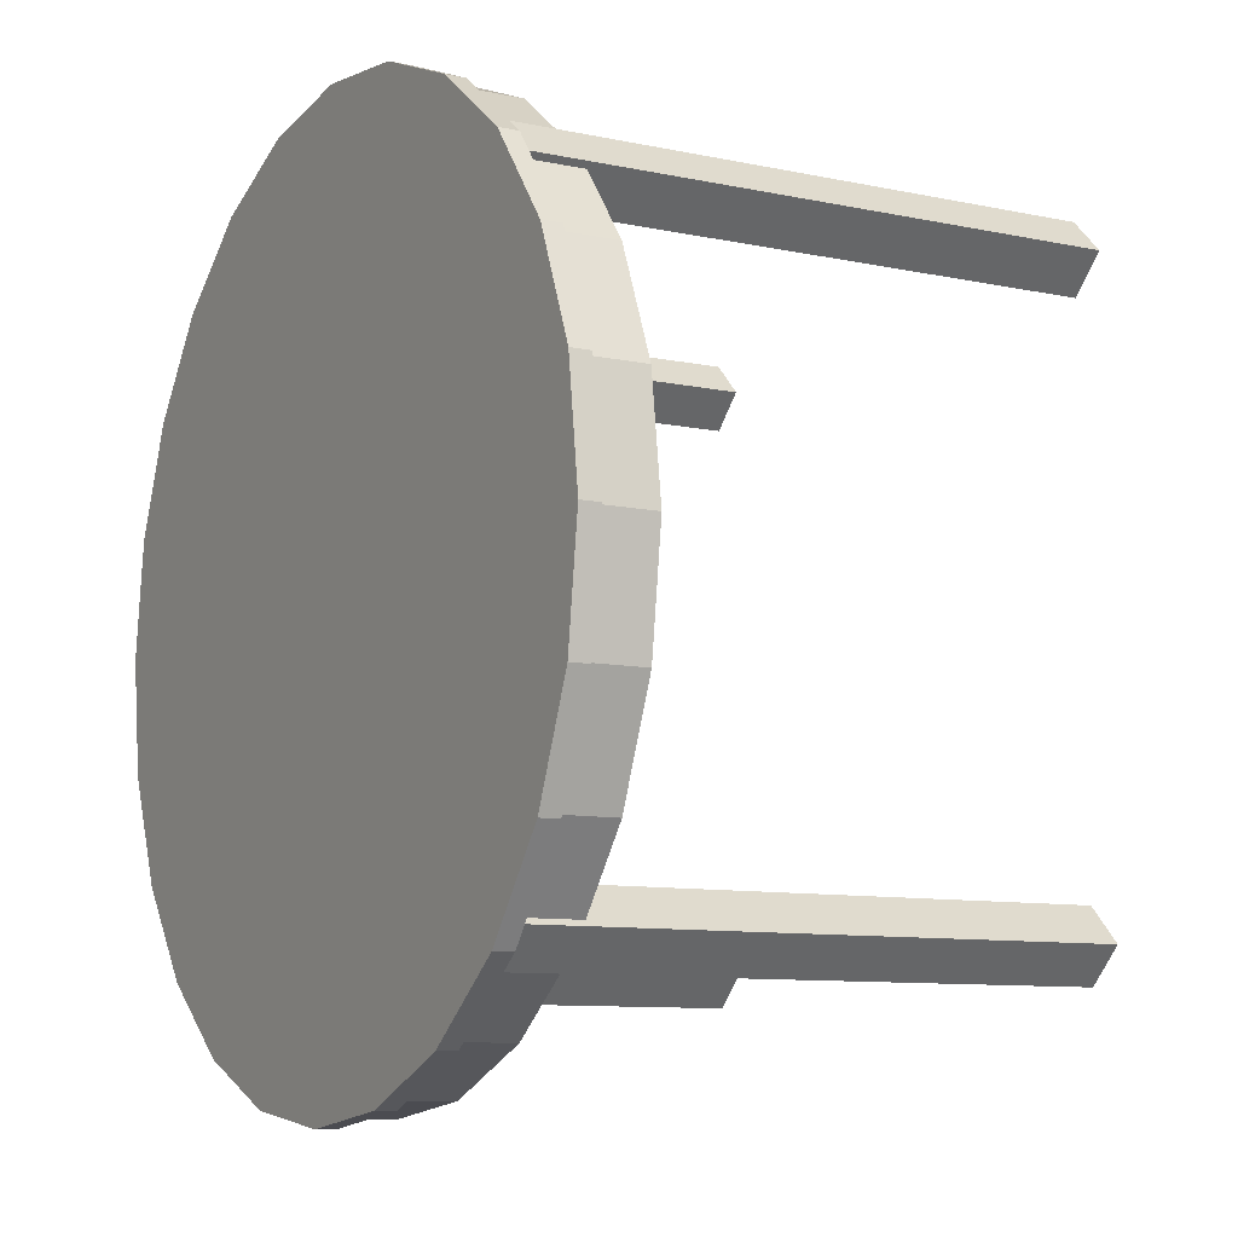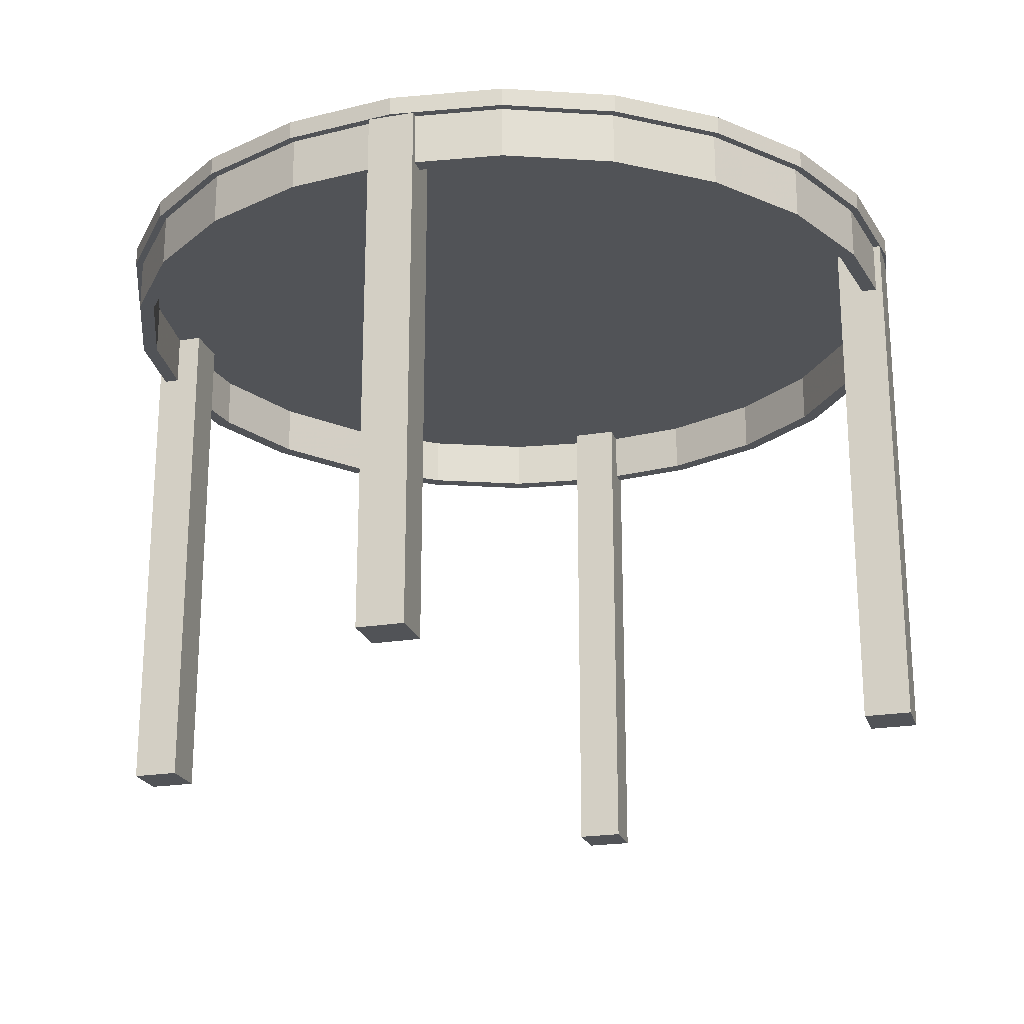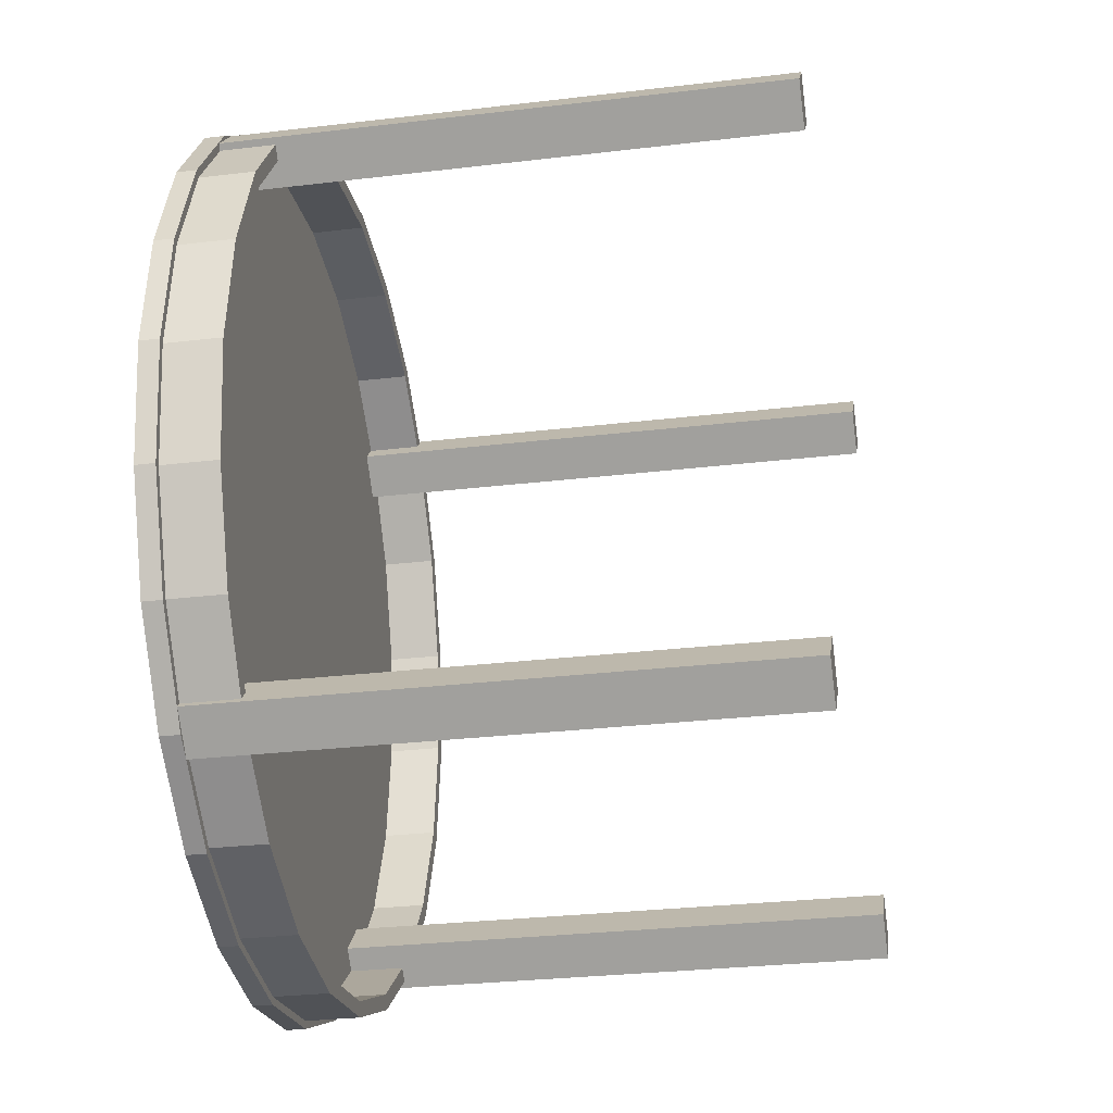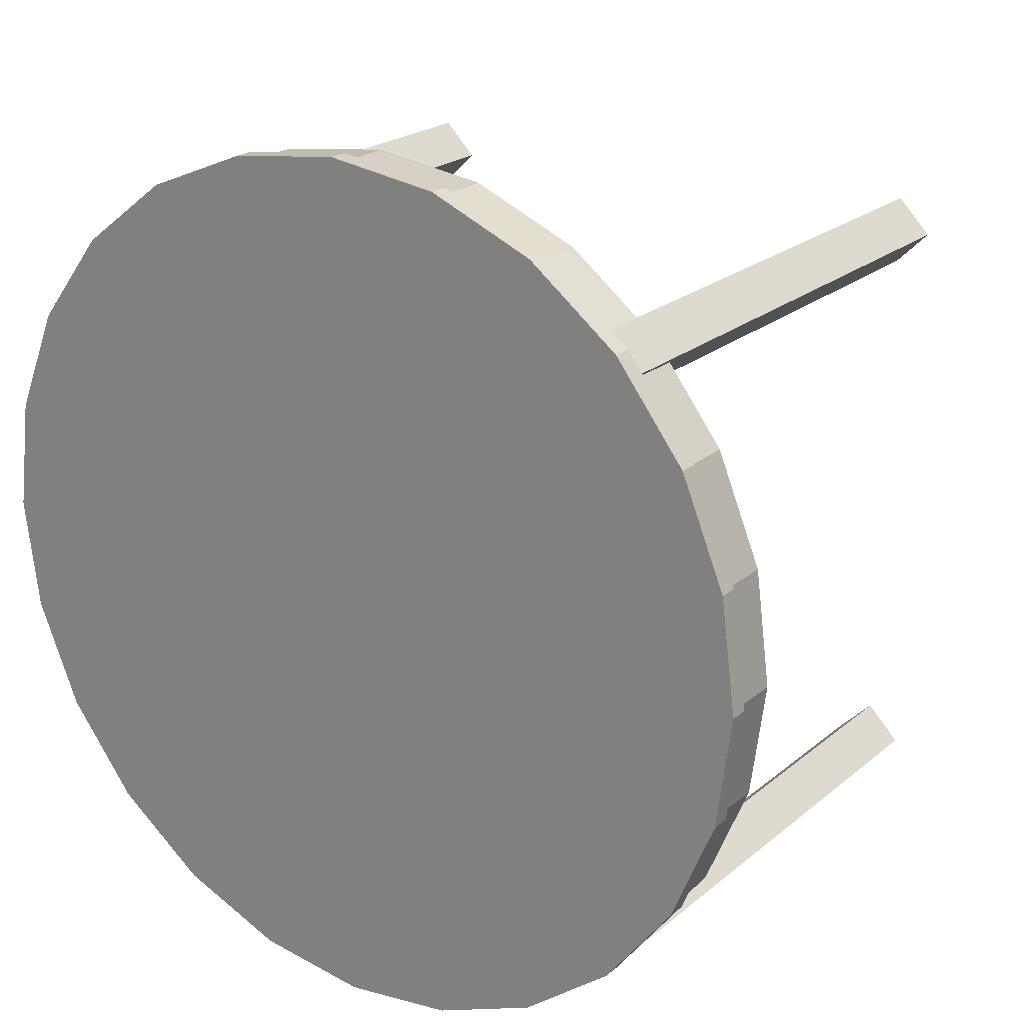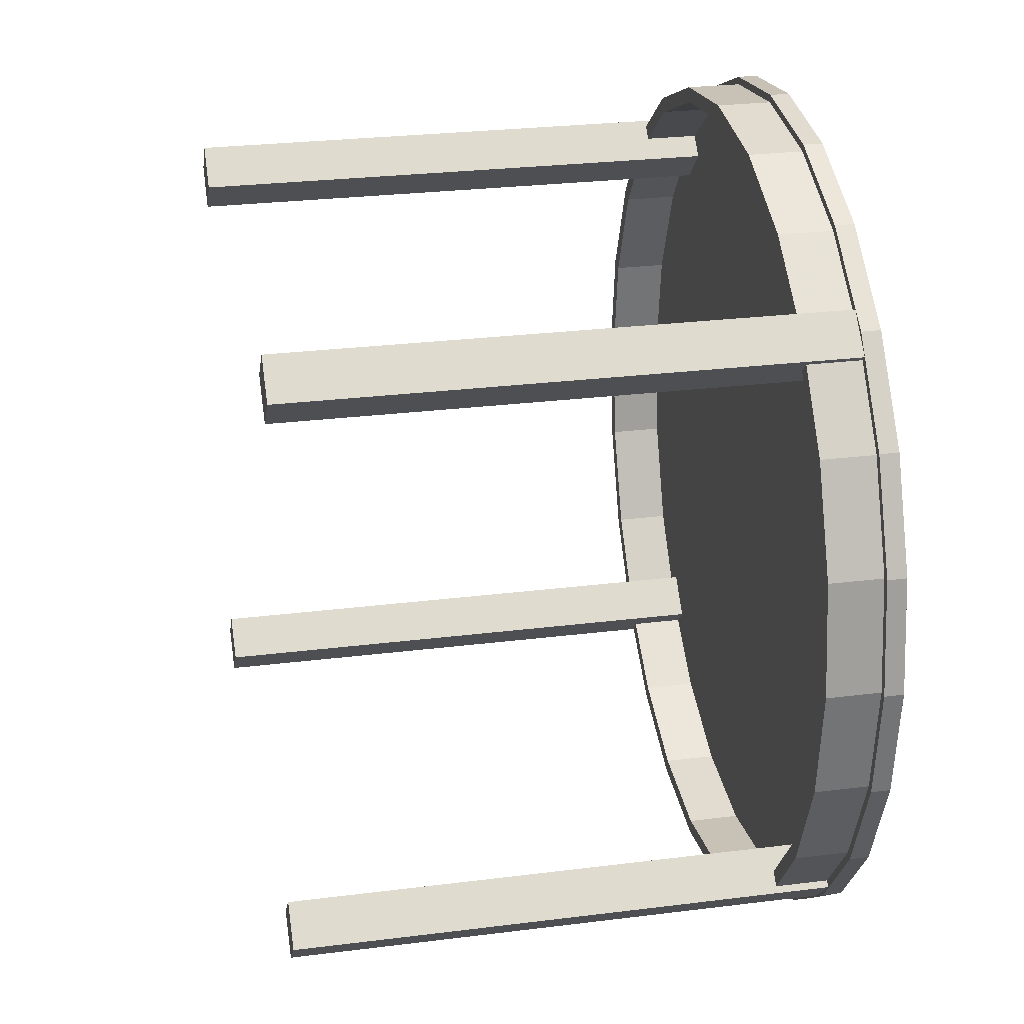
<metadata>
{"format":"obj","ext":"obj","renderer":"f3d","projection":"perspective","resolution":1024,"background":"white","views":[{"elev":-9.3,"azim":-119.5,"up":"+Z"},{"elev":-22.0,"azim":-118.7,"up":"+Y"},{"elev":-28.6,"azim":-79.8,"up":"+Z"},{"elev":22.0,"azim":-144.5,"up":"+Z"},{"elev":26.6,"azim":78.8,"up":"+Z"}]}
</metadata>
<code>
g Mesh1 Model
v -0.279 0.2515 0.2469
v -0.2469 -0.2698 0.279
v -0.279 -0.2698 0.2469
f 1 2 3
v -0.2469 0.2515 0.279
f 2 1 4
v -0.2469 0.2515 -0.279
f 1 5 4
v -0.279 0.2515 -0.2469
f 1 6 5
v -0.2961 0.2515 0.264
f 7 6 1
v -0.2961 0.2515 -0.264
f 7 8 6
v -0.3455 0.2515 0.1995
f 9 8 7
v -0.3455 0.2515 -0.1995
f 9 10 8
v -0.3854 0.2515 0.1033
f 11 10 9
v -0.3854 0.2515 -0.1033
f 11 12 10
v -0.399 0.2515 -1.86e-07
f 12 11 13
v -0.399 0.2002 -1.86e-07
f 11 14 13
v -0.3854 0.2002 0.1033
f 14 11 15
f 9 15 11
v -0.3455 0.2002 0.1995
f 15 9 16
f 7 16 9
v -0.2821 0.2515 0.2821
f 17 16 7
v -0.2821 0.2002 0.2821
f 16 17 18
v -0.1995 0.2002 0.3455
f 17 19 18
v -0.1995 0.2515 0.3455
f 19 17 20
v -0.264 0.2515 0.2961
f 20 17 21
f 17 1 21
f 1 17 7
v -0.2925 0.2515 0.2925
f 22 7 17
v -0.3064 0.2515 0.2743
f 7 22 23
v -0.2925 0.2002 0.2925
f 23 24 22
v -0.3582 0.2002 0.2068
f 24 23 25
v -0.3582 0.2515 0.2068
f 25 23 26
v -0.3111 0.2515 0.279
f 23 27 26
v -0.3111 -0.2698 0.279
f 23 28 27
f 28 23 3
f 3 23 7
f 3 7 1
v -0.279 -0.2698 0.3111
f 3 29 28
f 29 3 2
v -0.279 0.2515 0.3111
f 2 30 29
v -0.2743 0.2515 0.3064
f 30 2 31
f 31 2 21
f 21 2 4
f 4 20 21
v -0.1995 0.2515 -0.3455
f 20 4 32
f 5 32 4
v -0.264 0.2515 -0.2961
f 32 5 33
v -0.2743 0.2515 -0.3064
f 5 34 33
v -0.279 0.2515 -0.3111
f 5 35 34
v -0.2469 -0.2698 -0.279
f 36 35 5
v -0.279 -0.2698 -0.3111
f 35 36 37
v -0.279 -0.2698 -0.2469
f 38 37 36
v -0.3111 -0.2698 -0.279
f 37 38 39
f 38 8 39
f 8 38 6
f 36 6 38
f 6 36 5
f 6 33 5
v -0.2821 0.2515 -0.2821
f 6 40 33
f 40 6 8
v -0.2925 0.2515 -0.2925
f 8 41 40
v -0.3064 0.2515 -0.2743
f 41 8 42
f 39 8 42
v -0.3111 0.2515 -0.279
f 39 42 43
v -0.3582 0.2515 -0.2068
f 42 44 43
v -0.3582 0.2002 -0.2068
f 42 45 44
v -0.2925 0.2002 -0.2925
f 45 42 46
f 46 42 41
f 42 35 41
f 35 42 43
v -0.2977 0.2515 -0.2977
f 43 47 35
v -0.3646 0.2515 -0.2105
f 43 48 47
f 44 48 43
v -0.3996 0.2515 -0.1071
f 49 48 44
v -0.4066 0.2515 -0.109
f 49 50 48
v -0.4136 0.2515 -1.86e-07
f 51 50 49
v -0.421 0.2515 -1.86e-07
f 50 51 52
v -0.4066 0.2515 0.109
f 51 53 52
v -0.3996 0.2515 0.1071
f 53 51 54
v -0.3996 0.2002 0.1071
f 51 55 54
v -0.4136 0.2002 -1.86e-07
f 55 51 56
f 49 56 51
v -0.3996 0.2002 -0.1071
f 56 49 57
f 44 57 49
f 57 44 45
v -0.3854 0.2002 -0.1033
f 58 57 45
f 57 58 14
f 58 13 14
f 13 58 12
v -0.3455 0.2002 -0.1995
f 59 12 58
f 12 59 10
v -0.2821 0.2002 -0.2821
f 60 10 59
f 10 60 8
f 8 60 40
f 60 32 40
v -0.1995 0.2002 -0.3455
f 32 60 61
v -0.2068 0.2002 -0.3582
f 60 62 61
f 60 46 62
f 59 46 60
f 59 45 46
f 58 45 59
f 41 62 46
v -0.2068 0.2515 -0.3582
f 62 41 63
f 63 41 34
f 40 41 34
f 41 35 34
v -0.2105 0.2515 -0.3646
f 35 64 34
f 35 47 64
v -0.2977 0.2698 -0.2977
f 65 64 47
v -0.2105 0.2698 -0.3646
f 64 65 66
v -0.2105 0.2698 0.3646
f 65 67 66
v -0.2977 0.2698 0.2977
f 65 68 67
v -0.3646 0.2698 -0.2105
f 69 68 65
v -0.3646 0.2698 0.2105
f 69 70 68
v -0.4066 0.2698 -0.109
f 71 70 69
v -0.4066 0.2698 0.109
f 71 72 70
v -0.421 0.2698 -1.86e-07
f 72 71 73
f 71 52 73
f 52 71 50
f 69 50 71
f 50 69 48
f 65 48 69
f 48 65 47
f 53 73 52
f 73 53 72
v -0.3646 0.2515 0.2105
f 74 72 53
f 72 74 70
v -0.2977 0.2515 0.2977
f 75 70 74
f 70 75 68
f 75 67 68
v -0.2105 0.2515 0.3646
f 67 75 76
f 75 30 76
f 75 27 30
f 74 27 75
f 74 26 27
f 74 54 26
f 53 54 74
f 54 25 26
f 25 54 55
f 55 15 25
f 55 14 15
f 55 57 14
f 57 55 56
f 25 15 16
f 25 16 24
f 24 16 18
v -0.2068 0.2002 0.3582
f 24 18 77
f 77 18 19
v -0.1071 0.2002 0.3996
f 77 19 78
v -0.1033 0.2002 0.3854
f 78 19 79
f 20 79 19
v -0.1033 0.2515 0.3854
f 79 20 80
v -0.1033 0.2515 -0.3854
f 20 81 80
f 20 32 81
f 61 81 32
v -0.1033 0.2002 -0.3854
f 81 61 82
v -0.1071 0.2002 -0.3996
f 61 83 82
f 61 62 83
f 63 83 62
v -0.1071 0.2515 -0.3996
f 83 63 84
v -0.109 0.2515 -0.4066
f 63 85 84
f 63 64 85
f 34 64 63
f 66 85 64
v -0.109 0.2698 -0.4066
f 85 66 86
v -0.109 0.2698 0.4066
f 66 87 86
f 66 67 87
f 76 87 67
v -0.109 0.2515 0.4066
f 87 76 88
v -0.2068 0.2515 0.3582
f 76 89 88
f 76 31 89
f 76 30 31
f 30 22 31
f 30 23 22
f 23 30 27
f 27 29 30
f 29 27 28
f 22 89 31
f 24 89 22
f 89 24 77
v -0.1071 0.2515 0.3996
f 77 90 89
f 90 77 78
v -1.068e-16 0.2515 0.4136
f 78 91 90
v -1.068e-16 0.2002 0.4136
f 91 78 92
f 78 79 92
v -1.077e-16 0.2002 0.399
f 92 79 93
f 80 93 79
v -1.077e-16 0.2515 0.399
f 93 80 94
f 80 81 94
v -1.566e-16 0.2515 -0.399
f 94 81 95
f 82 95 81
v -1.566e-16 0.2002 -0.399
f 95 82 96
v -1.575e-16 0.2002 -0.4136
f 82 97 96
f 82 83 97
f 84 97 83
v -1.575e-16 0.2515 -0.4136
f 97 84 98
v -1.579e-16 0.2515 -0.421
f 84 99 98
f 84 85 99
f 86 99 85
v -1.579e-16 0.2698 -0.421
f 99 86 100
v -1.064e-16 0.2698 0.421
f 86 101 100
f 86 87 101
f 88 101 87
v -1.064e-16 0.2515 0.421
f 101 88 102
f 88 90 102
f 88 89 90
f 102 90 91
v 0.1071 0.2515 0.3996
f 102 91 103
f 92 103 91
v 0.1071 0.2002 0.3996
f 103 92 104
f 92 93 104
v 0.1033 0.2002 0.3854
f 104 93 105
f 94 105 93
v 0.1033 0.2515 0.3854
f 105 94 106
f 94 95 106
v 0.1033 0.2515 -0.3854
f 106 95 107
f 96 107 95
v 0.1033 0.2002 -0.3854
f 107 96 108
v 0.1071 0.2002 -0.3996
f 96 109 108
f 96 97 109
f 98 109 97
v 0.1071 0.2515 -0.3996
f 109 98 110
f 98 99 110
v 0.109 0.2515 -0.4066
f 110 99 111
f 100 111 99
v 0.109 0.2698 -0.4066
f 111 100 112
v 0.109 0.2698 0.4066
f 100 113 112
f 100 101 113
f 102 113 101
v 0.109 0.2515 0.4066
f 113 102 114
f 102 103 114
v 0.2068 0.2515 0.3582
f 114 103 115
f 104 115 103
v 0.2068 0.2002 0.3582
f 115 104 116
v 0.1995 0.2002 0.3455
f 104 117 116
f 104 105 117
f 106 117 105
v 0.1995 0.2515 0.3455
f 117 106 118
f 106 107 118
v 0.1995 0.2515 -0.3455
f 118 107 119
f 108 119 107
v 0.1995 0.2002 -0.3455
f 119 108 120
f 108 109 120
v 0.2068 0.2002 -0.3582
f 120 109 121
f 110 121 109
v 0.2068 0.2515 -0.3582
f 121 110 122
f 110 111 122
v 0.2105 0.2515 -0.3646
f 122 111 123
f 112 123 111
v 0.2105 0.2698 -0.3646
f 123 112 124
v 0.2105 0.2698 0.3646
f 112 125 124
f 112 113 125
f 114 125 113
v 0.2105 0.2515 0.3646
f 125 114 126
f 114 115 126
v 0.2743 0.2515 0.3064
f 126 115 127
v 0.2925 0.2515 0.2925
f 115 128 127
f 116 128 115
v 0.2925 0.2002 0.2925
f 128 116 129
v 0.2821 0.2002 0.2821
f 116 130 129
f 116 117 130
f 118 130 117
v 0.2821 0.2515 0.2821
f 130 118 131
v 0.264 0.2515 0.2961
f 131 118 132
v 0.2469 0.2515 0.279
f 118 133 132
f 118 119 133
v 0.2469 0.2515 -0.279
f 133 119 134
v 0.264 0.2515 -0.2961
f 135 134 119
v 0.279 0.2515 -0.2469
f 135 136 134
v 0.2821 0.2515 -0.2821
f 136 135 137
f 119 137 135
f 120 137 119
v 0.2821 0.2002 -0.2821
f 137 120 138
f 120 121 138
v 0.2925 0.2002 -0.2925
f 138 121 139
f 122 139 121
v 0.2925 0.2515 -0.2925
f 139 122 140
v 0.2743 0.2515 -0.3064
f 140 122 141
f 122 123 141
v 0.279 0.2515 -0.3111
f 141 123 142
v 0.2977 0.2515 -0.2977
f 142 123 143
f 124 143 123
v 0.2977 0.2698 -0.2977
f 143 124 144
f 124 125 144
v 0.2977 0.2698 0.2977
f 144 125 145
f 126 145 125
v 0.2977 0.2515 0.2977
f 145 126 146
v 0.279 0.2515 0.3111
f 126 147 146
f 126 127 147
f 133 147 127
v 0.2469 -0.2698 0.279
f 148 147 133
v 0.279 -0.2698 0.3111
f 147 148 149
v 0.279 -0.2698 0.2469
f 150 149 148
v 0.3111 -0.2698 0.279
f 149 150 151
v 0.279 0.2515 0.2469
f 152 151 150
v 0.3111 0.2515 0.279
f 151 152 153
v 0.2961 0.2515 0.264
f 153 152 154
f 152 136 154
f 133 136 152
f 136 133 134
v 0.2469 -0.2698 -0.279
f 155 136 134
v 0.279 -0.2698 -0.2469
f 136 155 156
v 0.279 -0.2698 -0.3111
f 157 156 155
v 0.3111 -0.2698 -0.279
f 156 157 158
v 0.3111 0.2515 -0.279
f 157 159 158
f 159 157 142
f 157 134 142
f 134 157 155
f 142 134 135
f 142 135 141
f 141 137 135
f 137 141 140
f 142 140 141
f 140 142 159
f 142 143 159
v 0.3646 0.2515 -0.2105
f 159 143 160
v 0.3646 0.2698 -0.2105
f 143 161 160
f 161 143 144
v 0.3646 0.2698 0.2105
f 144 162 161
f 144 145 162
v 0.3646 0.2515 0.2105
f 145 163 162
f 163 145 146
f 146 153 163
f 146 147 153
f 149 153 147
f 153 149 151
f 147 128 153
f 128 147 127
f 127 131 128
f 131 127 132
f 133 127 132
f 152 132 133
f 132 152 131
f 131 152 154
f 128 131 154
f 154 130 131
v 0.3455 0.2002 0.1995
f 130 154 164
v 0.3455 0.2515 0.1995
f 164 154 165
v 0.2961 0.2515 -0.264
f 154 166 165
f 154 136 166
f 136 137 166
f 138 166 137
v 0.3455 0.2002 -0.1995
f 167 166 138
v 0.3455 0.2515 -0.1995
f 166 167 168
v 0.3854 0.2002 -0.1033
f 169 168 167
v 0.3854 0.2515 -0.1033
f 168 169 170
v 0.399 0.2002 -1.86e-07
f 171 170 169
v 0.399 0.2515 -1.86e-07
f 170 171 172
v 0.3854 0.2002 0.1033
f 173 172 171
v 0.3854 0.2515 0.1033
f 172 173 174
f 164 174 173
f 174 164 165
f 165 168 174
f 165 166 168
f 174 168 170
f 174 170 172
v 0.3582 0.2002 0.2068
f 175 164 173
f 129 164 175
f 129 130 164
f 175 128 129
v 0.3064 0.2515 0.2743
f 128 175 176
v 0.3582 0.2515 0.2068
f 176 175 177
v 0.3996 0.2002 0.1071
f 178 177 175
v 0.3996 0.2515 0.1071
f 177 178 179
v 0.4136 0.2002 -1.86e-07
f 180 179 178
v 0.4136 0.2515 -1.86e-07
f 179 180 181
v 0.3996 0.2002 -0.1071
f 182 181 180
v 0.3996 0.2515 -0.1071
f 181 182 183
v 0.3582 0.2002 -0.2068
f 184 183 182
v 0.3582 0.2515 -0.2068
f 183 184 185
f 139 185 184
v 0.3064 0.2515 -0.2743
f 185 139 186
f 186 139 140
f 140 159 186
f 185 186 159
f 186 158 159
f 166 158 186
f 136 158 166
f 158 136 156
f 166 140 186
f 137 140 166
f 159 160 185
f 185 160 183
v 0.4066 0.2515 -0.109
f 183 160 187
v 0.4066 0.2698 -0.109
f 160 188 187
f 188 160 161
v 0.4066 0.2698 0.109
f 161 189 188
f 161 162 189
v 0.4066 0.2515 0.109
f 162 190 189
f 190 162 163
f 163 179 190
f 163 177 179
f 163 153 177
f 177 153 176
f 153 154 176
f 128 154 176
f 153 128 176
f 190 179 181
v 0.421 0.2515 -1.86e-07
f 190 181 191
f 181 187 191
f 183 187 181
v 0.421 0.2698 -1.86e-07
f 187 192 191
f 192 187 188
f 188 189 192
f 189 191 192
f 191 189 190
f 167 139 184
f 138 139 167
f 167 184 169
f 169 184 182
f 169 182 171
f 178 171 182
f 178 173 171
f 175 173 178
f 178 182 180
f 150 133 152
f 133 150 148
f 22 17 31
f 31 17 21
f 40 34 33
f 40 32 33
f 37 43 35
f 43 37 39
f 21 1 4
g Mesh2 Model
v 0.2513 0.2515 -0.2469
v 0.2221 0.2515 -0.2469
v 0.2513 0.2515 -0.2573
f 193 194 195
v 0.2221 0.2515 -0.2573
f 196 195 194

</code>
